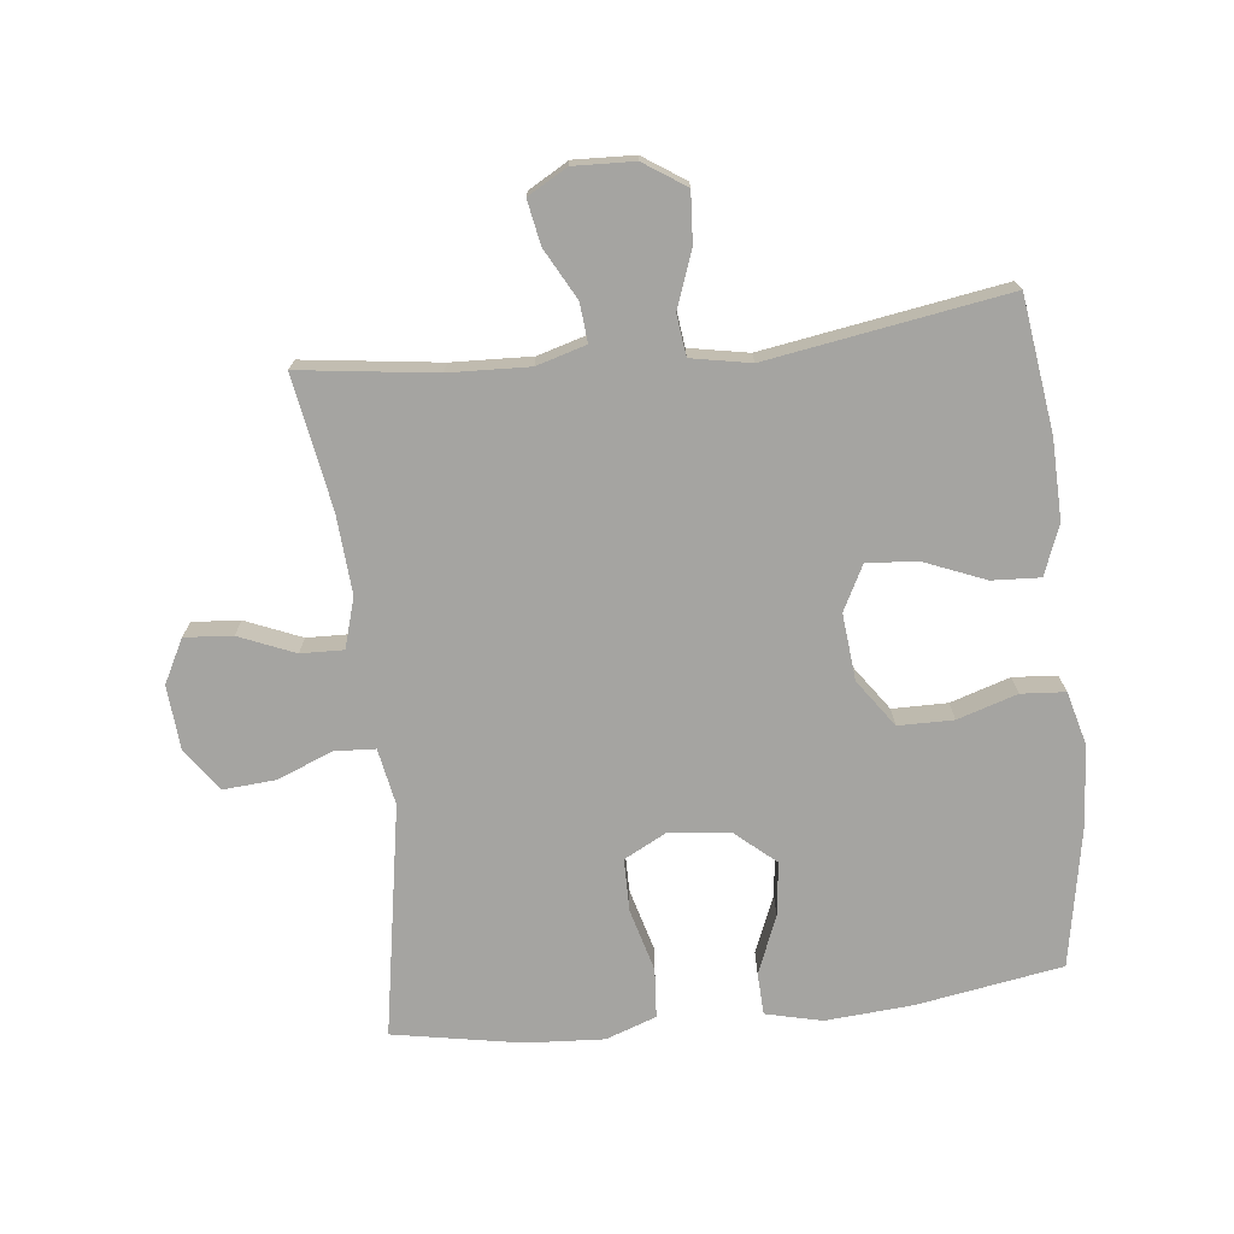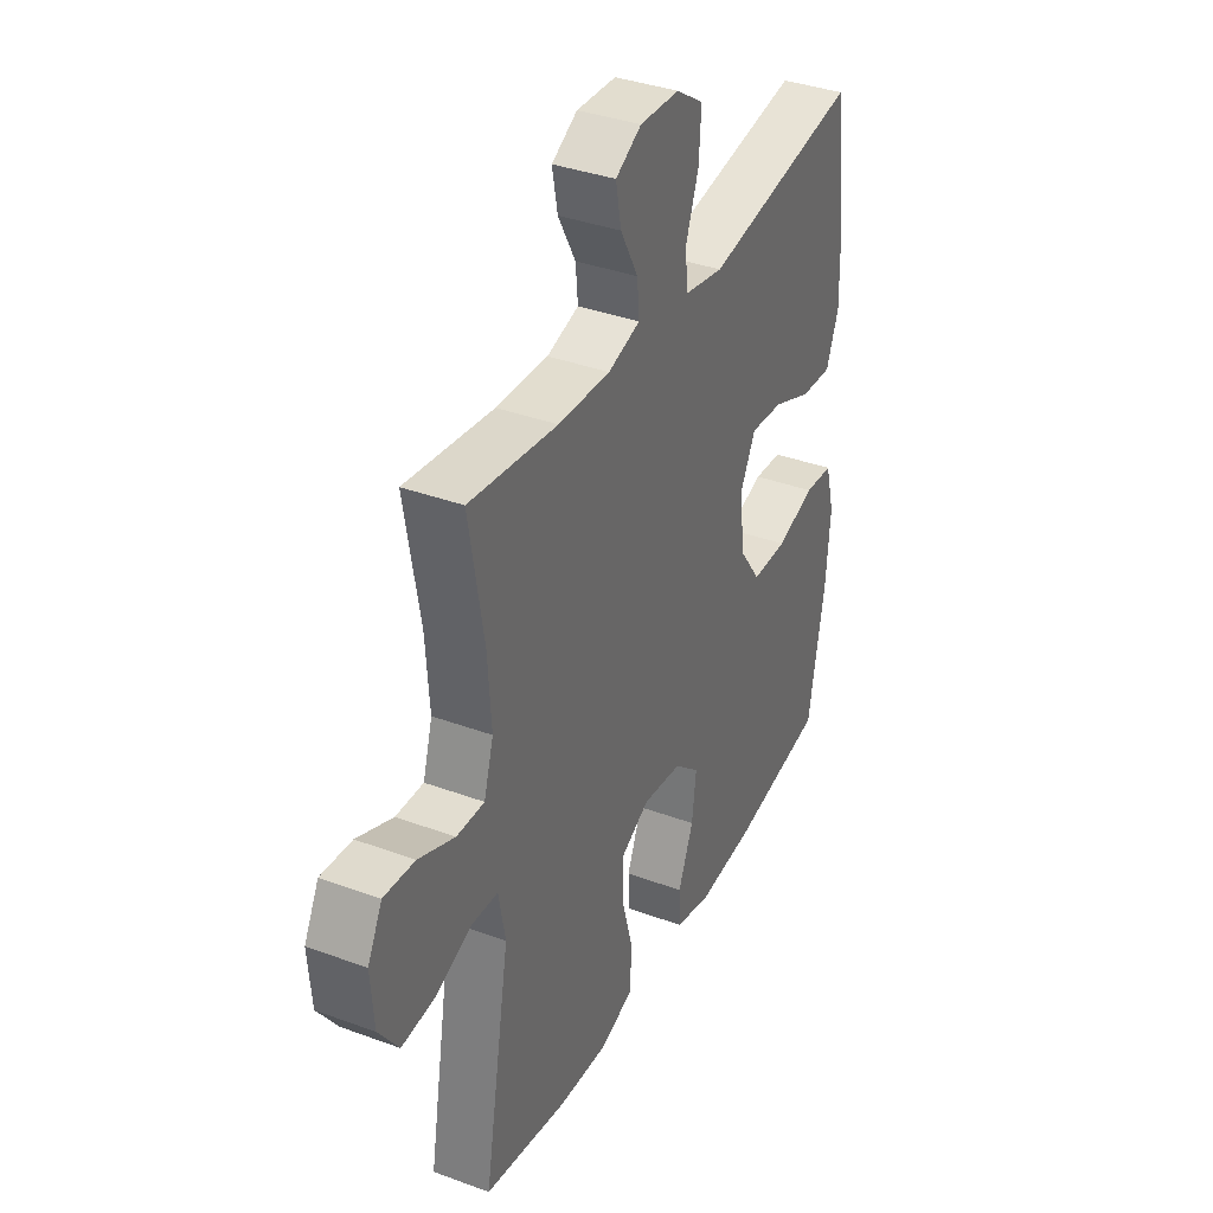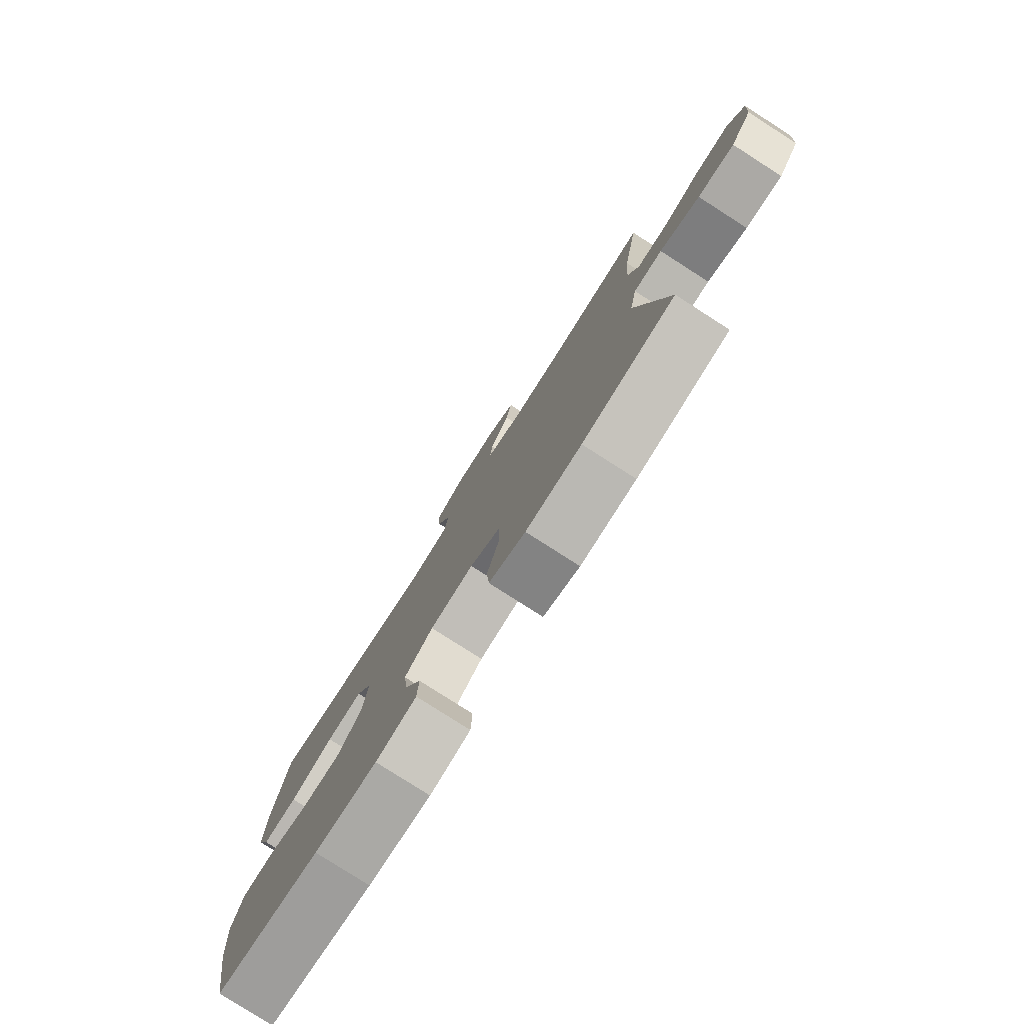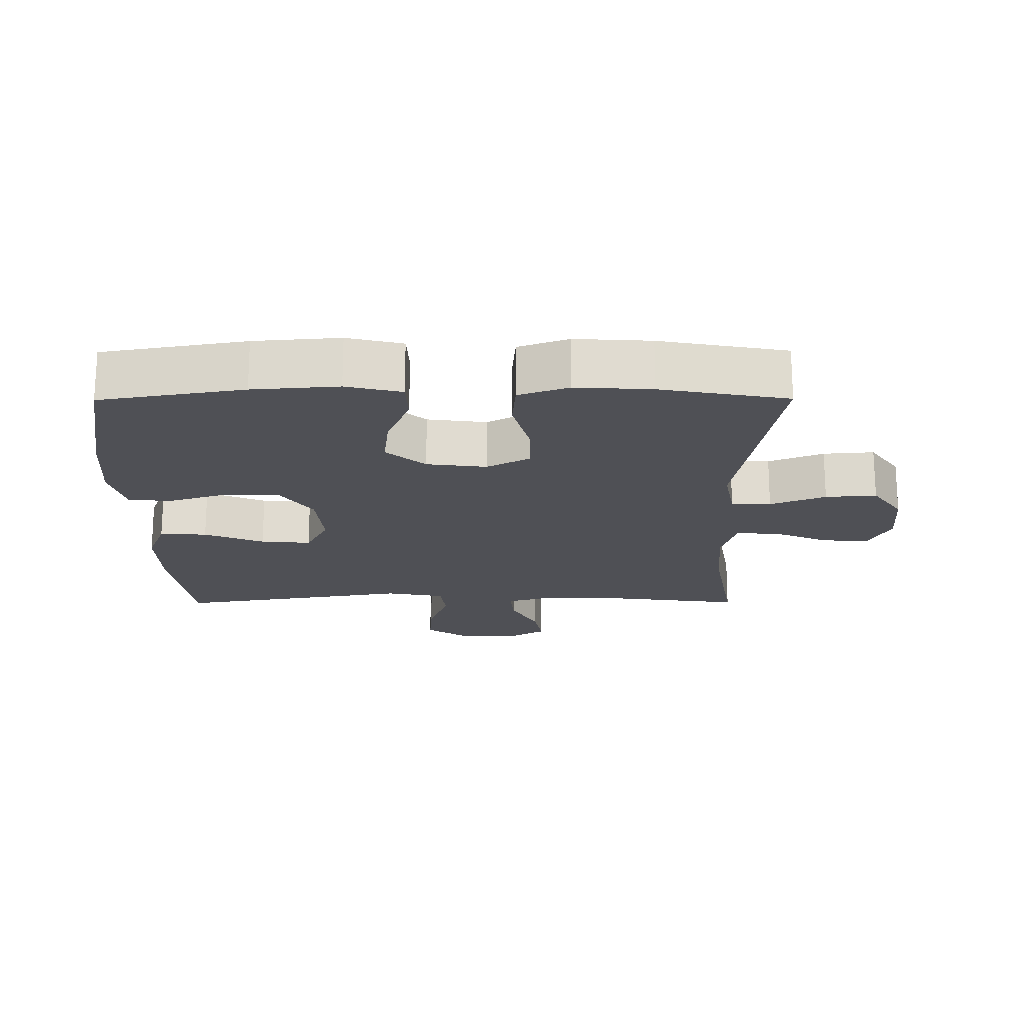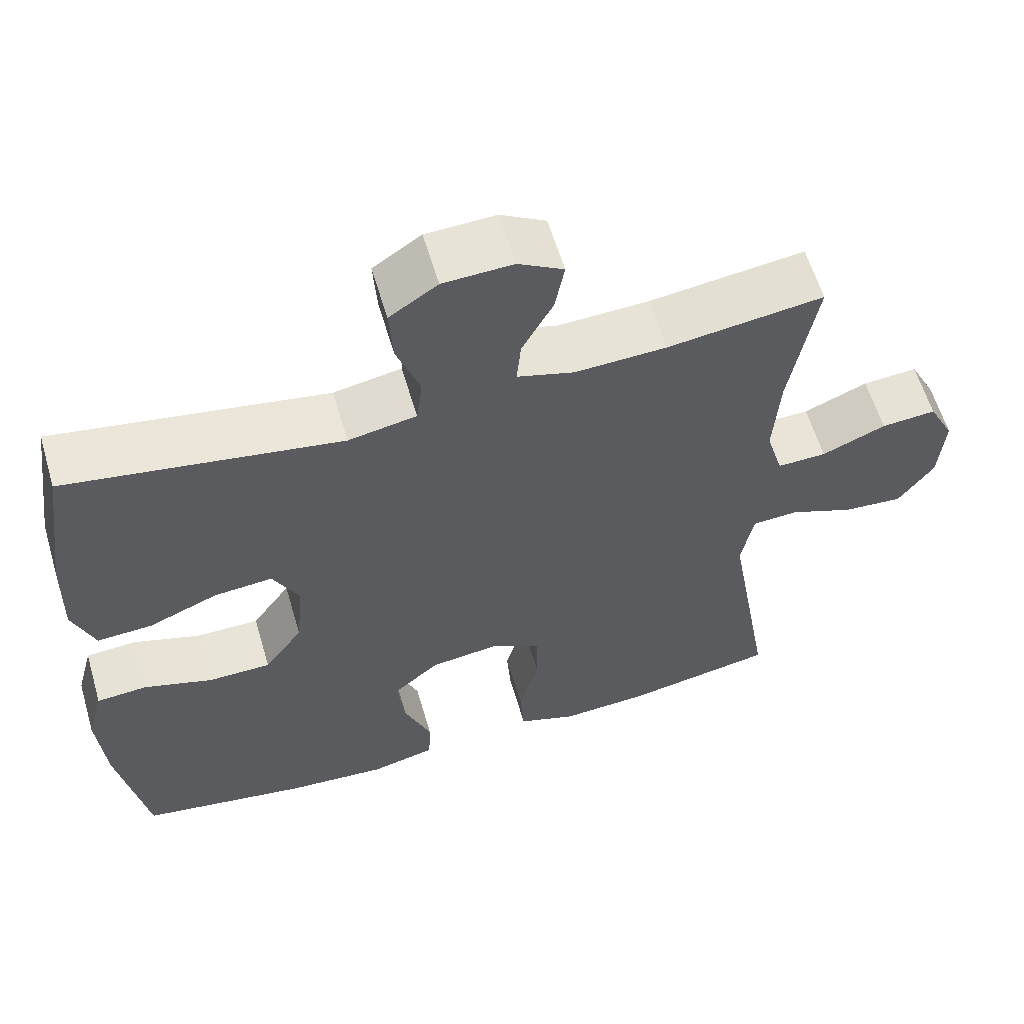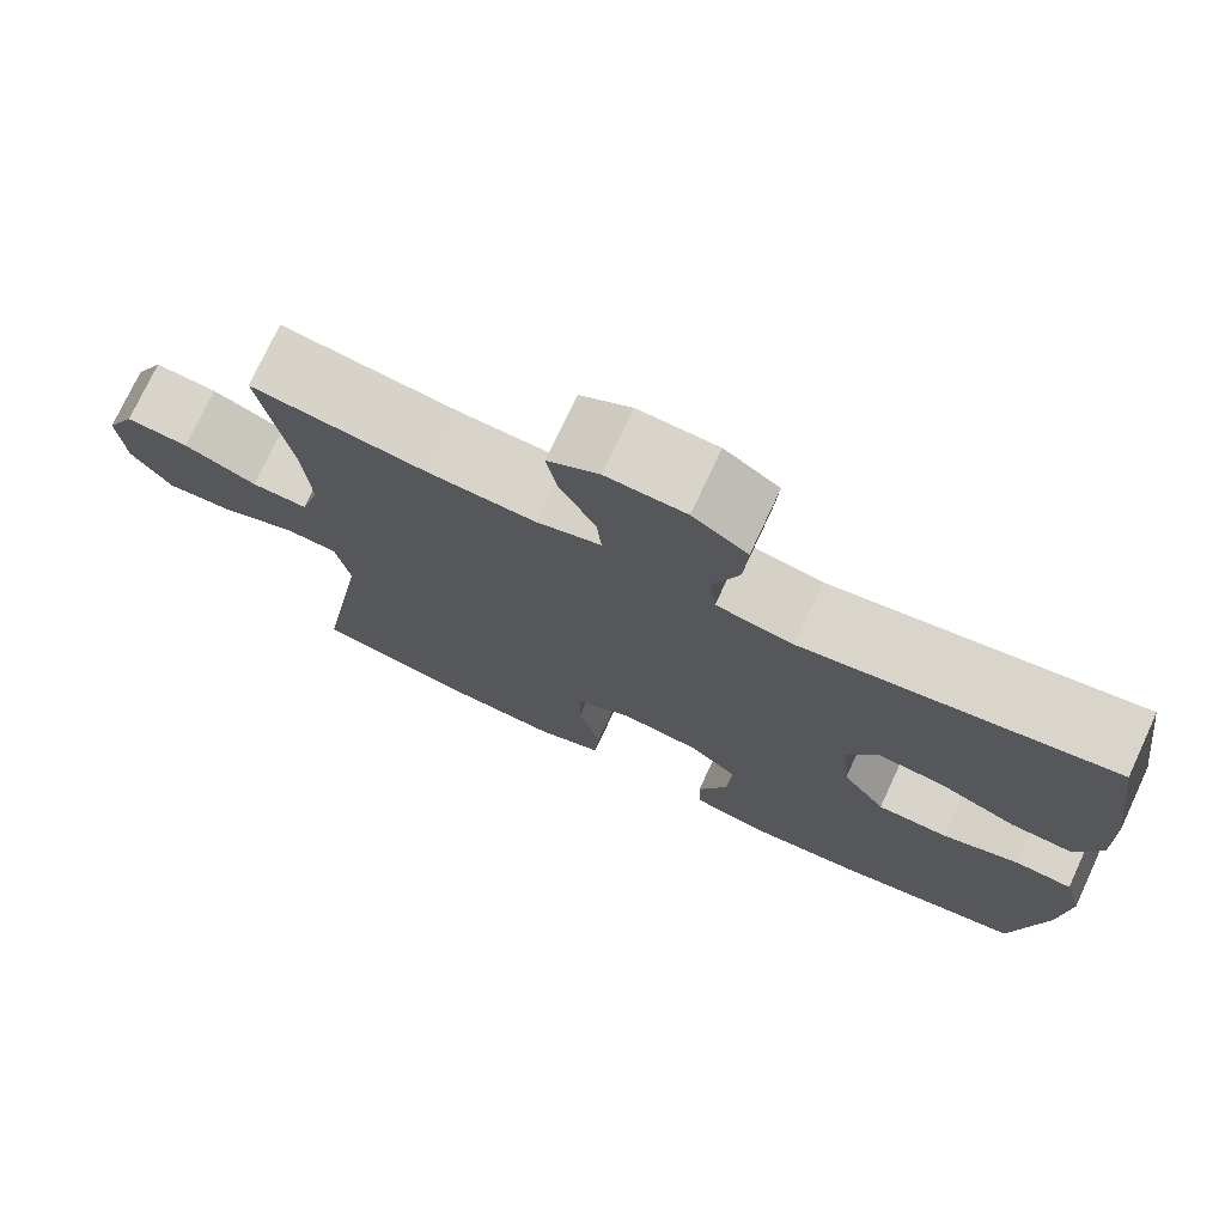
<metadata>
{"format":"obj","ext":"obj","renderer":"f3d","projection":"perspective","resolution":1024,"background":"white","views":[{"elev":-73.2,"azim":6.3,"up":"+Y"},{"elev":36.6,"azim":-64.4,"up":"+Z"},{"elev":-79.6,"azim":-122.6,"up":"+Z"},{"elev":-19.4,"azim":-179.7,"up":"+Y"},{"elev":59.6,"azim":163.6,"up":"+Z"},{"elev":74.8,"azim":24.9,"up":"+Z"}]}
</metadata>
<code>
o path238
v 0.1592 0.0375 0.4209
v 0.06755 0.0375 0.438
v 0.05971 0.0375 0.5012
v 0.09098 0.0375 0.5877
v 0.09619 0.0375 0.6657
v 0.03137 0.0375 0.7087
v -0.0626 0.0375 0.7124
v -0.1236 0.0375 0.6775
v -0.1109 0.0375 0.6096
v -0.06896 0.0375 0.5318
v -0.06344 0.0375 0.4716
v -0.14 0.0375 0.4492
v -0.2638 0.0375 0.454
v -0.4739 0.0375 0.4812
v -0.4387 0.0375 0.2755
v -0.4301 0.0375 0.1536
v -0.4528 0.0375 0.07676
v -0.5189 0.0375 0.07855
v -0.605 0.0375 0.1144
v -0.6787 0.0375 0.1203
v -0.7134 0.0375 0.05314
v -0.7058 0.0375 -0.04526
v -0.6584 0.0375 -0.1121
v -0.5783 0.0375 -0.1059
v -0.4916 0.0375 -0.07144
v -0.4291 0.0375 -0.07491
v -0.4127 0.0375 -0.162
v -0.4739 0.0375 -0.5207
v -0.2748 0.0375 -0.5567
v -0.1554 0.0375 -0.5638
v -0.07698 0.0375 -0.536
v -0.0714 0.0375 -0.4601
v -0.09785 0.0375 -0.3631
v -0.09728 0.0375 -0.2822
v -0.0304 0.0375 -0.247
v 0.06322 0.0375 -0.2588
v 0.1243 0.0375 -0.3113
v 0.1142 0.0375 -0.3946
v 0.07785 0.0375 -0.4834
v 0.08068 0.0375 -0.5485
v 0.1678 0.0375 -0.5692
v 0.3024 0.0375 -0.5587
v 0.5278 0.0375 -0.5207
v 0.5664 0.0375 -0.3079
v 0.5767 0.0375 -0.1805
v 0.5545 0.0375 -0.09736
v 0.4864 0.0375 -0.09251
v 0.3944 0.0375 -0.1218
v 0.3094 0.0375 -0.1213
v 0.2578 0.0375 -0.04846
v 0.2479 0.0375 0.05431
v 0.2836 0.0375 0.1234
v 0.3622 0.0375 0.1167
v 0.4559 0.0375 0.0786
v 0.5301 0.0375 0.07479
v 0.5598 0.0375 0.1512
v 0.5566 0.0375 0.2737
v 0.5278 0.0375 0.4812
v 0.1592 -0.0375 0.4209
v 0.06755 -0.0375 0.438
v 0.05971 -0.0375 0.5012
v 0.09098 -0.0375 0.5877
v 0.09619 -0.0375 0.6657
v 0.03137 -0.0375 0.7087
v -0.0626 -0.0375 0.7124
v -0.1236 -0.0375 0.6775
v -0.1109 -0.0375 0.6096
v -0.06896 -0.0375 0.5318
v -0.06344 -0.0375 0.4716
v -0.14 -0.0375 0.4492
v -0.2638 -0.0375 0.454
v -0.4739 -0.0375 0.4812
v -0.4387 -0.0375 0.2755
v -0.4301 -0.0375 0.1536
v -0.4528 -0.0375 0.07676
v -0.5189 -0.0375 0.07855
v -0.605 -0.0375 0.1144
v -0.6787 -0.0375 0.1203
v -0.7134 -0.0375 0.05314
v -0.7058 -0.0375 -0.04526
v -0.6584 -0.0375 -0.1121
v -0.5783 -0.0375 -0.1059
v -0.4916 -0.0375 -0.07144
v -0.4291 -0.0375 -0.07491
v -0.4127 -0.0375 -0.162
v -0.4739 -0.0375 -0.5207
v -0.2748 -0.0375 -0.5567
v -0.1554 -0.0375 -0.5638
v -0.07698 -0.0375 -0.536
v -0.0714 -0.0375 -0.4601
v -0.09785 -0.0375 -0.3631
v -0.09728 -0.0375 -0.2822
v -0.0304 -0.0375 -0.247
v 0.06322 -0.0375 -0.2588
v 0.1243 -0.0375 -0.3113
v 0.1142 -0.0375 -0.3946
v 0.07785 -0.0375 -0.4834
v 0.08068 -0.0375 -0.5485
v 0.1678 -0.0375 -0.5692
v 0.3024 -0.0375 -0.5587
v 0.5278 -0.0375 -0.5207
v 0.5664 -0.0375 -0.3079
v 0.5767 -0.0375 -0.1805
v 0.5545 -0.0375 -0.09736
v 0.4864 -0.0375 -0.09251
v 0.3944 -0.0375 -0.1218
v 0.3094 -0.0375 -0.1213
v 0.2578 -0.0375 -0.04846
v 0.2479 -0.0375 0.05431
v 0.2836 -0.0375 0.1234
v 0.3622 -0.0375 0.1167
v 0.4559 -0.0375 0.0786
v 0.5301 -0.0375 0.07479
v 0.5598 -0.0375 0.1512
v 0.5566 -0.0375 0.2737
v 0.5278 -0.0375 0.4812
v -0.6787 0.0375 0.1203
v -0.6787 0.0375 0.1203
v -0.7134 0.0375 0.05314
v -0.7058 0.0375 -0.04526
v -0.6584 0.0375 -0.1121
v -0.605 0.0375 0.1144
v -0.5783 0.0375 -0.1059
v -0.5189 0.0375 0.07855
v -0.4916 0.0375 -0.07144
v -0.4528 0.0375 0.07676
v -0.4528 0.0375 0.07676
v -0.4291 0.0375 -0.07491
v -0.4291 0.0375 -0.07491
v -0.4739 0.0375 0.4812
v -0.4739 0.0375 0.4812
v -0.4387 0.0375 0.2755
v -0.4301 0.0375 0.1536
v -0.4127 0.0375 -0.162
v -0.4739 0.0375 -0.5207
v -0.4739 0.0375 -0.5207
v -0.2748 0.0375 -0.5567
v -0.2638 0.0375 0.454
v -0.1554 0.0375 -0.5638
v -0.14 0.0375 0.4492
v -0.07698 0.0375 -0.536
v -0.07698 0.0375 -0.536
v -0.06344 0.0375 0.4716
v -0.06344 0.0375 0.4716
v -0.09785 0.0375 -0.3631
v -0.09728 0.0375 -0.2822
v -0.09728 0.0375 -0.2822
v -0.0626 0.0375 0.7124
v -0.1236 0.0375 0.6775
v -0.1236 0.0375 0.6775
v -0.1109 0.0375 0.6096
v -0.06896 0.0375 0.5318
v -0.0714 0.0375 -0.4601
v -0.0304 0.0375 -0.247
v 0.03137 0.0375 0.7087
v 0.06322 0.0375 -0.2588
v 0.09619 0.0375 0.6657
v 0.09619 0.0375 0.6657
v 0.09098 0.0375 0.5877
v 0.05971 0.0375 0.5012
v 0.06755 0.0375 0.438
v 0.06755 0.0375 0.438
v 0.1243 0.0375 -0.3113
v 0.1592 0.0375 0.4209
v 0.1142 0.0375 -0.3946
v 0.07785 0.0375 -0.4834
v 0.08068 0.0375 -0.5485
v 0.08068 0.0375 -0.5485
v 0.1678 0.0375 -0.5692
v 0.3024 0.0375 -0.5587
v 0.2479 0.0375 0.05431
v 0.2836 0.0375 0.1234
v 0.2836 0.0375 0.1234
v 0.2578 0.0375 -0.04846
v 0.3094 0.0375 -0.1213
v 0.3622 0.0375 0.1167
v 0.3944 0.0375 -0.1218
v 0.4559 0.0375 0.0786
v 0.4864 0.0375 -0.09251
v 0.5301 0.0375 0.07479
v 0.5301 0.0375 0.07479
v 0.5545 0.0375 -0.09736
v 0.5545 0.0375 -0.09736
v 0.5278 0.0375 0.4812
v 0.5278 0.0375 0.4812
v 0.5278 0.0375 -0.5207
v 0.5278 0.0375 -0.5207
v 0.5598 0.0375 0.1512
v 0.5566 0.0375 0.2737
v 0.5664 0.0375 -0.3079
v 0.5767 0.0375 -0.1805
v -0.6787 -0.0375 0.1203
v -0.6787 -0.0375 0.1203
v -0.7134 -0.0375 0.05314
v -0.7058 -0.0375 -0.04526
v -0.6584 -0.0375 -0.1121
v -0.605 -0.0375 0.1144
v -0.5783 -0.0375 -0.1059
v -0.5189 -0.0375 0.07855
v -0.4916 -0.0375 -0.07144
v -0.4528 -0.0375 0.07676
v -0.4528 -0.0375 0.07676
v -0.4291 -0.0375 -0.07491
v -0.4291 -0.0375 -0.07491
v -0.4739 -0.0375 0.4812
v -0.4739 -0.0375 0.4812
v -0.4387 -0.0375 0.2755
v -0.4301 -0.0375 0.1536
v -0.4127 -0.0375 -0.162
v -0.4739 -0.0375 -0.5207
v -0.4739 -0.0375 -0.5207
v -0.2748 -0.0375 -0.5567
v -0.2638 -0.0375 0.454
v -0.1554 -0.0375 -0.5638
v -0.14 -0.0375 0.4492
v -0.07698 -0.0375 -0.536
v -0.07698 -0.0375 -0.536
v -0.06344 -0.0375 0.4716
v -0.06344 -0.0375 0.4716
v -0.09785 -0.0375 -0.3631
v -0.09728 -0.0375 -0.2822
v -0.09728 -0.0375 -0.2822
v -0.0626 -0.0375 0.7124
v -0.1236 -0.0375 0.6775
v -0.1236 -0.0375 0.6775
v -0.1109 -0.0375 0.6096
v -0.06896 -0.0375 0.5318
v -0.0714 -0.0375 -0.4601
v -0.0304 -0.0375 -0.247
v 0.03137 -0.0375 0.7087
v 0.06322 -0.0375 -0.2588
v 0.09619 -0.0375 0.6657
v 0.09619 -0.0375 0.6657
v 0.09098 -0.0375 0.5877
v 0.05971 -0.0375 0.5012
v 0.06755 -0.0375 0.438
v 0.06755 -0.0375 0.438
v 0.1243 -0.0375 -0.3113
v 0.1592 -0.0375 0.4209
v 0.1142 -0.0375 -0.3946
v 0.07785 -0.0375 -0.4834
v 0.08068 -0.0375 -0.5485
v 0.08068 -0.0375 -0.5485
v 0.1678 -0.0375 -0.5692
v 0.3024 -0.0375 -0.5587
v 0.2479 -0.0375 0.05431
v 0.2836 -0.0375 0.1234
v 0.2836 -0.0375 0.1234
v 0.2578 -0.0375 -0.04846
v 0.3094 -0.0375 -0.1213
v 0.3622 -0.0375 0.1167
v 0.3944 -0.0375 -0.1218
v 0.4559 -0.0375 0.0786
v 0.4864 -0.0375 -0.09251
v 0.5301 -0.0375 0.07479
v 0.5301 -0.0375 0.07479
v 0.5545 -0.0375 -0.09736
v 0.5545 -0.0375 -0.09736
v 0.5278 -0.0375 0.4812
v 0.5278 -0.0375 0.4812
v 0.5278 -0.0375 -0.5207
v 0.5278 -0.0375 -0.5207
v 0.5598 -0.0375 0.1512
v 0.5566 -0.0375 0.2737
v 0.5664 -0.0375 -0.3079
v 0.5767 -0.0375 -0.1805
f 194 197 192
f 195 197 194
f 230 234 232
f 244 245 240
f 208 246 215
f 250 265 252
f 209 221 203
f 264 251 263
f 249 231 250
f 229 203 221
f 261 265 245
f 229 208 203
f 198 195 196
f 200 199 198
f 212 220 209
f 247 236 246
f 198 197 195
f 240 245 238
f 230 227 234
f 231 249 229
f 228 214 216
f 220 214 228
f 253 263 251
f 220 221 209
f 239 264 259
f 255 263 253
f 199 197 198
f 236 247 239
f 203 201 200
f 226 223 224
f 236 235 218
f 227 230 226
f 226 230 223
f 212 209 210
f 252 266 254
f 214 220 212
f 242 244 241
f 234 227 235
f 241 244 240
f 266 252 265
f 246 236 215
f 245 265 250
f 215 236 218
f 254 266 257
f 250 238 245
f 251 239 247
f 215 213 208
f 218 235 227
f 207 213 205
f 208 201 203
f 208 213 207
f 200 201 199
f 229 249 246
f 239 251 264
f 229 246 208
f 238 250 231
f 118 21 79 193
f 21 22 80 79
f 22 23 81 80
f 19 20 78 77
f 23 24 82 81
f 18 19 77 76
f 24 25 83 82
f 127 18 76 202
f 25 129 204 83
f 131 15 73 206
f 16 17 75 74
f 15 16 74 73
f 26 27 85 84
f 27 136 211 85
f 28 29 87 86
f 13 14 72 71
f 29 30 88 87
f 12 13 71 70
f 30 142 217 88
f 144 12 70 219
f 33 147 222 91
f 7 150 225 65
f 8 9 67 66
f 9 10 68 67
f 32 33 91 90
f 31 32 90 89
f 34 35 93 92
f 10 11 69 68
f 6 7 65 64
f 35 36 94 93
f 158 6 64 233
f 4 5 63 62
f 3 4 62 61
f 162 3 61 237
f 36 37 95 94
f 1 2 60 59
f 38 39 97 96
f 39 168 243 97
f 40 41 99 98
f 37 38 96 95
f 41 42 100 99
f 51 173 248 109
f 50 51 109 108
f 49 50 108 107
f 52 53 111 110
f 48 49 107 106
f 53 54 112 111
f 47 48 106 105
f 54 181 256 112
f 183 47 105 258
f 185 1 59 260
f 42 187 262 100
f 55 56 114 113
f 57 58 116 115
f 56 57 115 114
f 43 44 102 101
f 45 46 104 103
f 44 45 103 102
f 119 117 122
f 120 119 122
f 155 157 159
f 169 165 170
f 133 140 171
f 175 177 190
f 134 128 146
f 189 188 176
f 174 175 156
f 154 146 128
f 186 170 190
f 154 128 133
f 123 121 120
f 125 123 124
f 137 134 145
f 172 171 161
f 123 120 122
f 165 163 170
f 155 159 152
f 156 154 174
f 153 141 139
f 145 153 139
f 178 176 188
f 145 134 146
f 164 184 189
f 180 178 188
f 124 123 122
f 161 164 172
f 128 125 126
f 151 149 148
f 161 143 160
f 152 151 155
f 151 148 155
f 137 135 134
f 177 179 191
f 139 137 145
f 167 166 169
f 159 160 152
f 166 165 169
f 191 190 177
f 171 140 161
f 170 175 190
f 140 143 161
f 179 182 191
f 175 170 163
f 176 172 164
f 140 133 138
f 143 152 160
f 132 130 138
f 133 128 126
f 133 132 138
f 125 124 126
f 154 171 174
f 164 189 176
f 154 133 171
f 163 156 175

</code>
